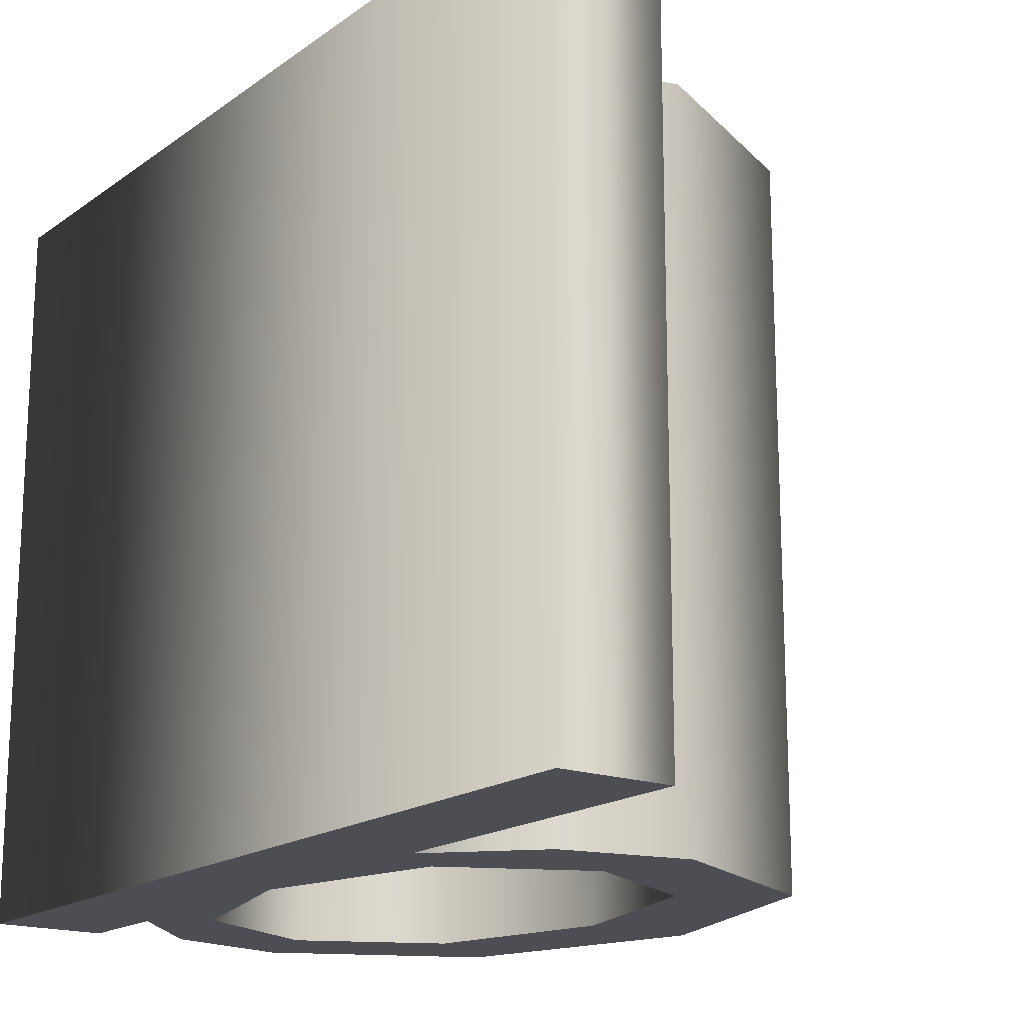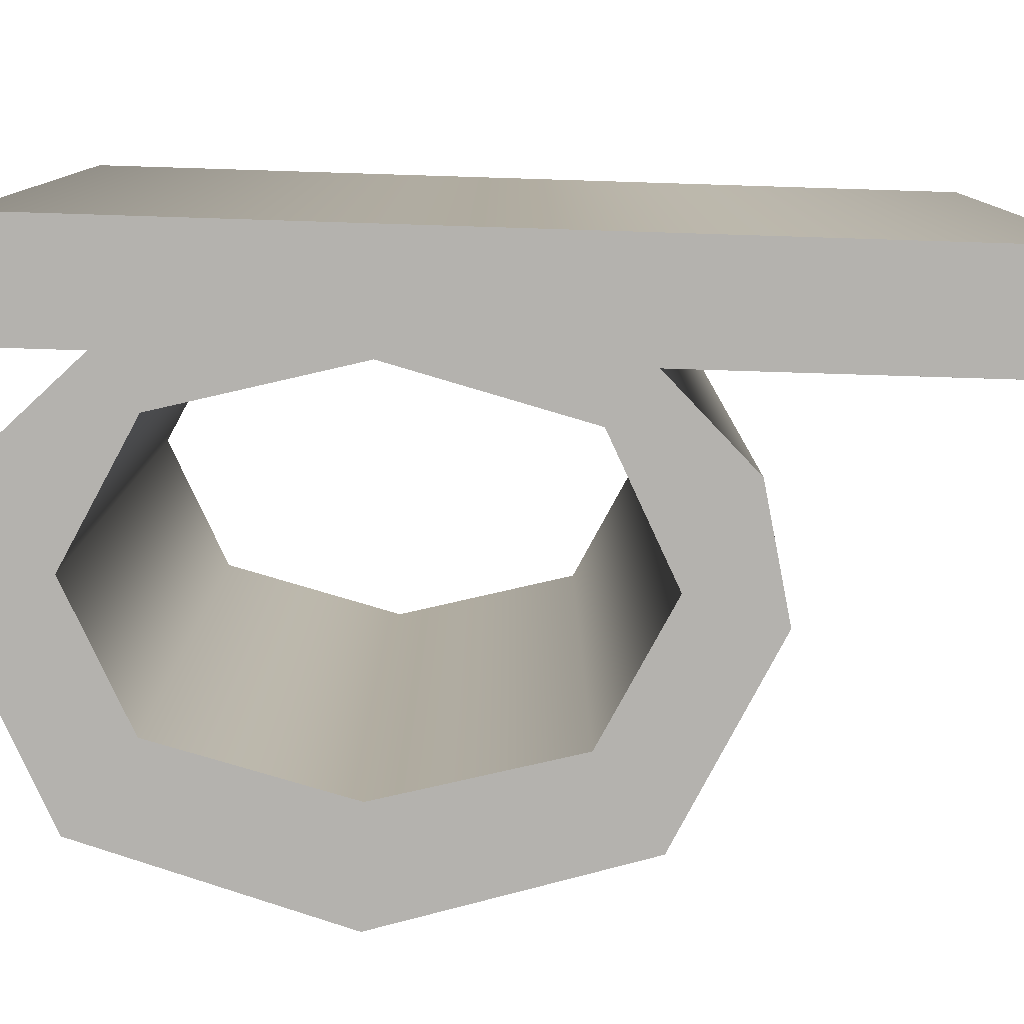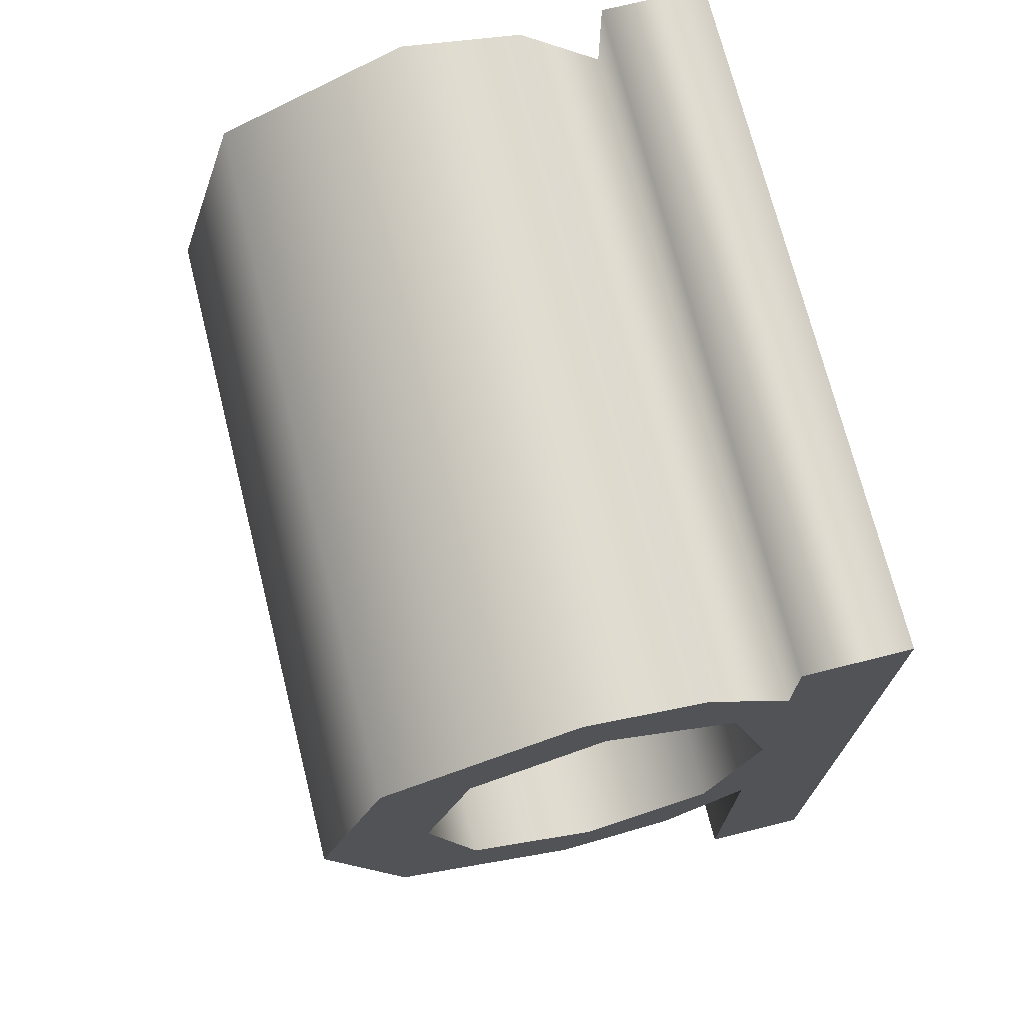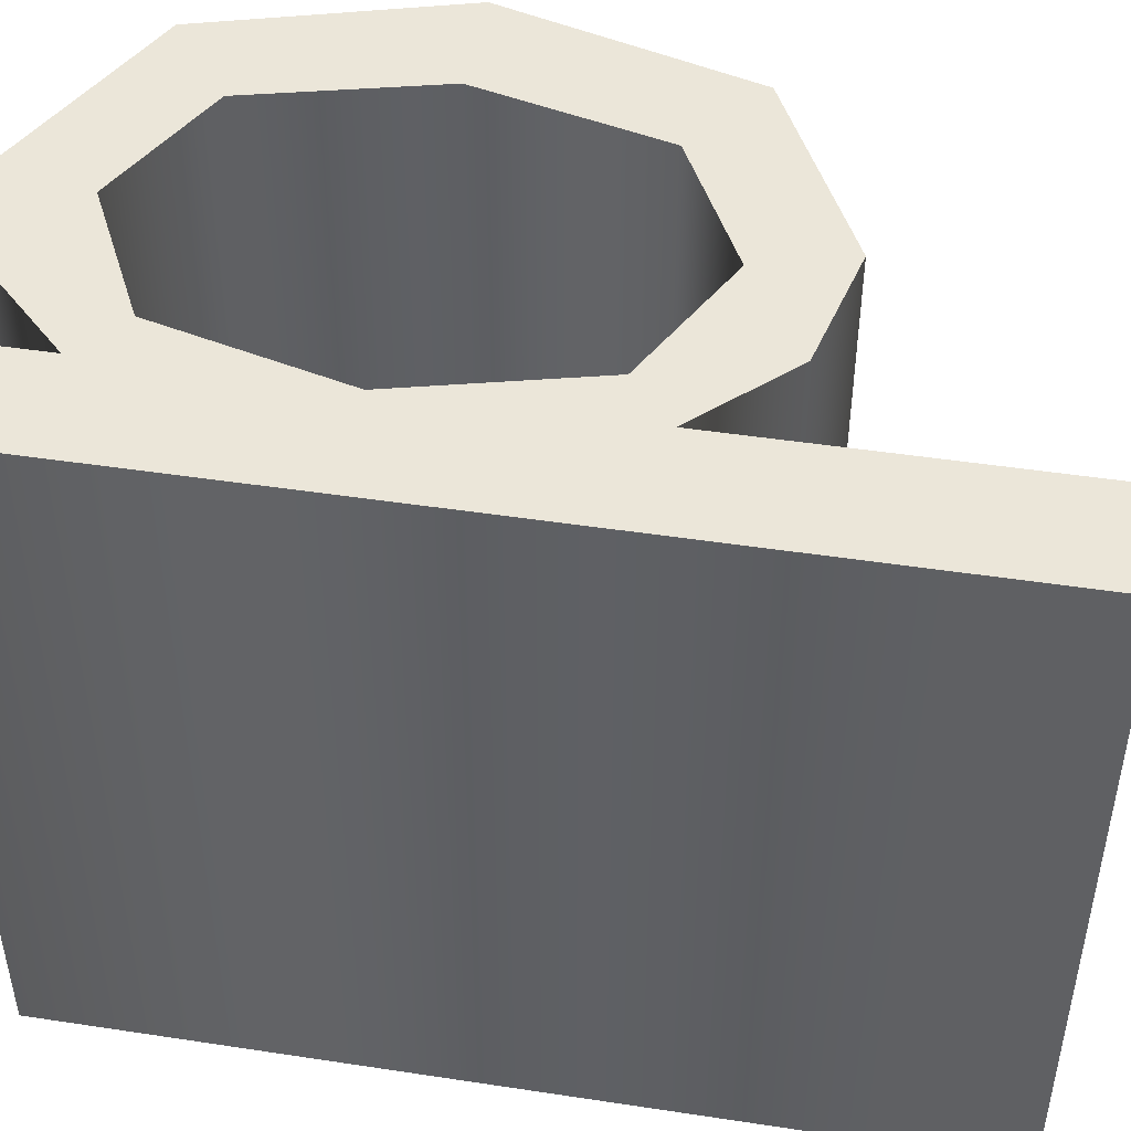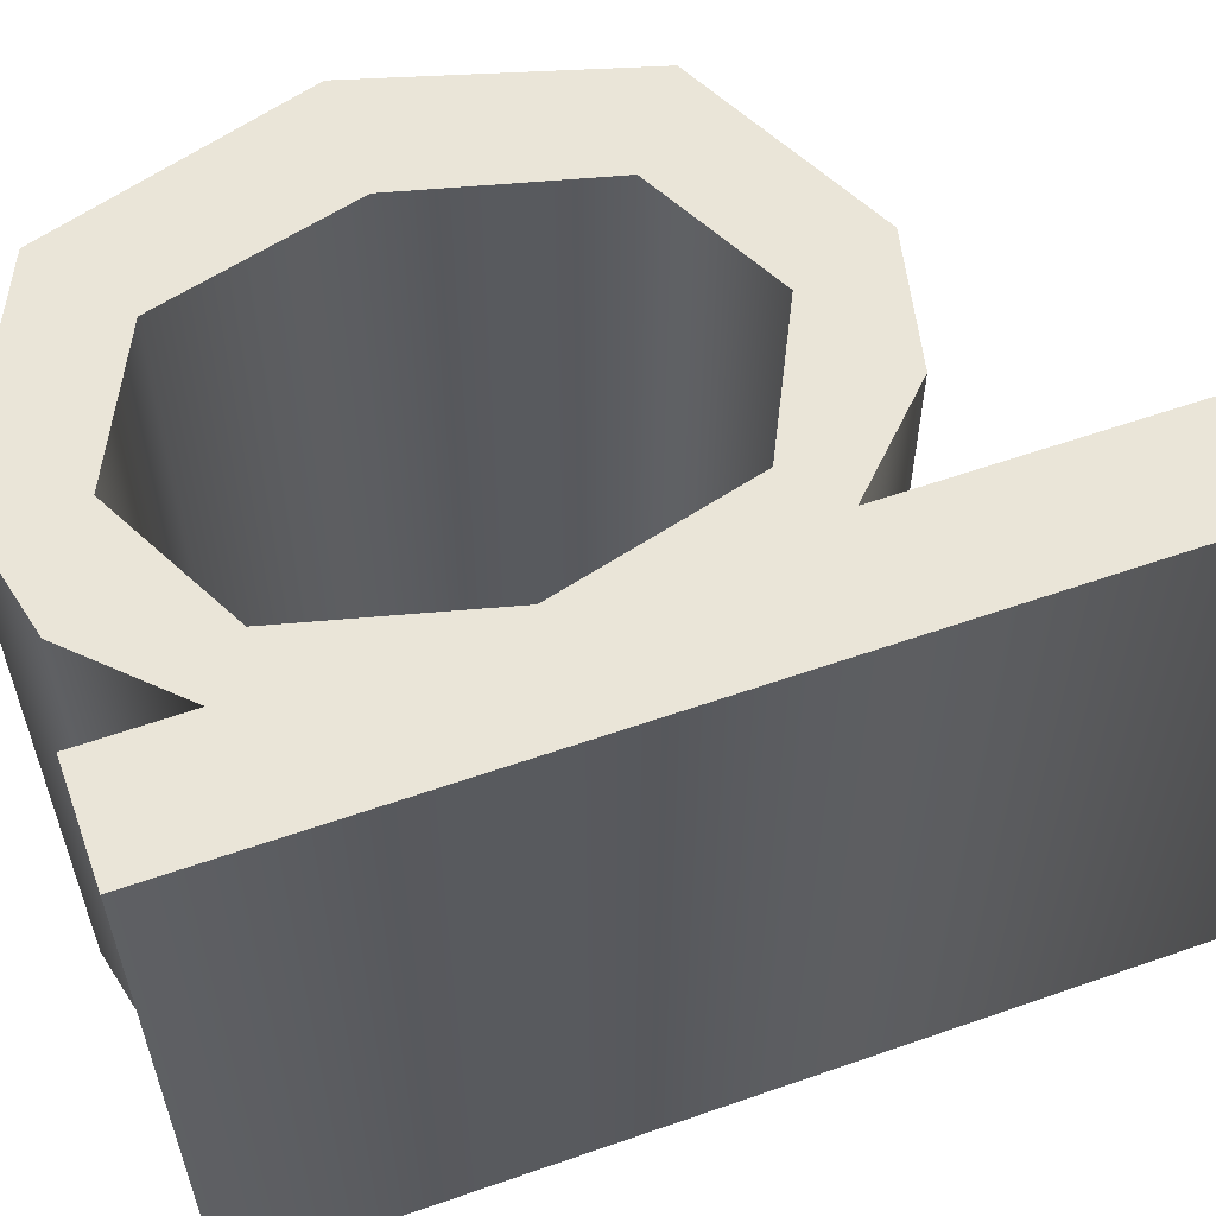
<metadata>
{"format":"obj","ext":"obj","renderer":"f3d","projection":"perspective","resolution":1024,"background":"white","views":[{"elev":-17.3,"azim":-35.8,"up":"+Z"},{"elev":-79.8,"azim":-91.8,"up":"+Z"},{"elev":72.0,"azim":165.9,"up":"+Y"},{"elev":46.8,"azim":-80.2,"up":"+Z"},{"elev":59.0,"azim":-109.8,"up":"+Z"}]}
</metadata>
<code>
o P_Text.221
v -0.07797 0.3297 0.3949
v 0.2568 0.2597 0.3949
v 0.05244 0.3596 0.3949
v -0.2824 -0.6103 0.3949
v -0.1683 0.343 0.3949
v -0.2824 0.343 0.3949
v -0.1683 0.2382 0.3949
v 0.02469 0.2647 0.3949
v -0.1168 0.1934 0.3949
v 0.1662 0.1934 0.3949
v 0.3355 -0.002944 0.3949
v -0.1683 -0.002944 0.3949
v 0.2177 -0.002944 0.3949
v -0.1683 -0.244 0.3949
v -0.1168 -0.1993 0.3949
v 0.1662 -0.1993 0.3949
v 0.2568 -0.2656 0.3949
v 0.02469 -0.2706 0.3949
v -0.1683 -0.6103 0.3949
v -0.07797 -0.3356 0.3949
v 0.05244 -0.3655 0.3949
v 0.1662 -0.1993 0.3949
v 0.2177 -0.002944 0.3949
v 0.2177 -0.002944 -0.3631
v 0.1662 -0.1993 -0.3631
v 0.1662 0.1934 0.3949
v 0.1662 0.1934 -0.3631
v 0.02469 0.2647 0.3949
v 0.02469 0.2647 -0.3631
v -0.1168 0.1934 0.3949
v -0.1168 0.1934 -0.3631
v -0.1683 -0.002944 0.3949
v -0.1683 -0.002944 -0.3631
v -0.1168 -0.1993 0.3949
v -0.1168 -0.1993 -0.3631
v 0.02469 -0.2706 0.3949
v 0.02469 -0.2706 -0.3631
v -0.07797 -0.3356 0.3949
v -0.1683 -0.244 0.3949
v -0.1683 -0.244 -0.3631
v -0.07797 -0.3356 -0.3631
v -0.1683 -0.6103 0.3949
v -0.1683 -0.6103 -0.3631
v -0.2824 -0.6103 0.3949
v -0.2824 -0.6103 -0.3631
v -0.2824 0.343 0.3949
v -0.2824 0.343 -0.3631
v -0.1683 0.343 0.3949
v -0.1683 0.343 -0.3631
v -0.1683 0.2382 0.3949
v -0.1683 0.2382 -0.3631
v -0.07797 0.3297 0.3949
v -0.07797 0.3297 -0.3631
v 0.05244 0.3596 0.3949
v 0.05244 0.3596 -0.3631
v 0.2568 0.2597 0.3949
v 0.2568 0.2597 -0.3631
v 0.3355 -0.002944 0.3949
v 0.3355 -0.002944 -0.3631
v 0.2568 -0.2656 0.3949
v 0.2568 -0.2656 -0.3631
v 0.05244 -0.3655 0.3949
v 0.05244 -0.3655 -0.3631
v 0.2568 0.2597 -0.3631
v -0.07797 0.3297 -0.3631
v 0.05244 0.3596 -0.3631
v -0.1683 0.343 -0.3631
v -0.2824 -0.6103 -0.3631
v -0.2824 0.343 -0.3631
v -0.1683 0.2382 -0.3631
v 0.02469 0.2647 -0.3631
v -0.1168 0.1934 -0.3631
v 0.1662 0.1934 -0.3631
v 0.3355 -0.002944 -0.3631
v -0.1683 -0.002944 -0.3631
v 0.2177 -0.002944 -0.3631
v -0.1683 -0.244 -0.3631
v -0.1168 -0.1993 -0.3631
v 0.1662 -0.1993 -0.3631
v 0.2568 -0.2656 -0.3631
v 0.02469 -0.2706 -0.3631
v -0.1683 -0.6103 -0.3631
v -0.07797 -0.3356 -0.3631
v 0.05244 -0.3655 -0.3631
f 1 2 3
f 4 5 6
f 4 7 5
f 7 8 1
f 8 2 1
f 7 9 8
f 10 2 8
f 10 11 2
f 4 12 7
f 12 9 7
f 13 11 10
f 4 14 12
f 14 15 12
f 16 11 13
f 16 17 11
f 14 18 15
f 18 17 16
f 4 19 14
f 20 18 14
f 18 21 17
f 20 21 18
f 64 65 66
f 67 68 69
f 70 68 67
f 71 70 65
f 64 71 65
f 72 70 71
f 64 73 71
f 74 73 64
f 75 68 70
f 72 75 70
f 74 76 73
f 77 68 75
f 78 77 75
f 74 79 76
f 80 79 74
f 81 77 78
f 80 81 79
f 82 68 77
f 81 83 77
f 84 81 80
f 84 83 81
f 23 25 22
f 26 24 23
f 28 27 26
f 30 29 28
f 32 31 30
f 34 33 32
f 36 35 34
f 22 37 36
f 39 41 38
f 42 40 39
f 44 43 42
f 46 45 44
f 48 47 46
f 50 49 48
f 52 51 50
f 54 53 52
f 56 55 54
f 58 57 56
f 60 59 58
f 62 61 60
f 38 63 62
f 23 24 25
f 26 27 24
f 28 29 27
f 30 31 29
f 32 33 31
f 34 35 33
f 36 37 35
f 22 25 37
f 39 40 41
f 42 43 40
f 44 45 43
f 46 47 45
f 48 49 47
f 50 51 49
f 52 53 51
f 54 55 53
f 56 57 55
f 58 59 57
f 60 61 59
f 62 63 61
f 38 41 63

</code>
